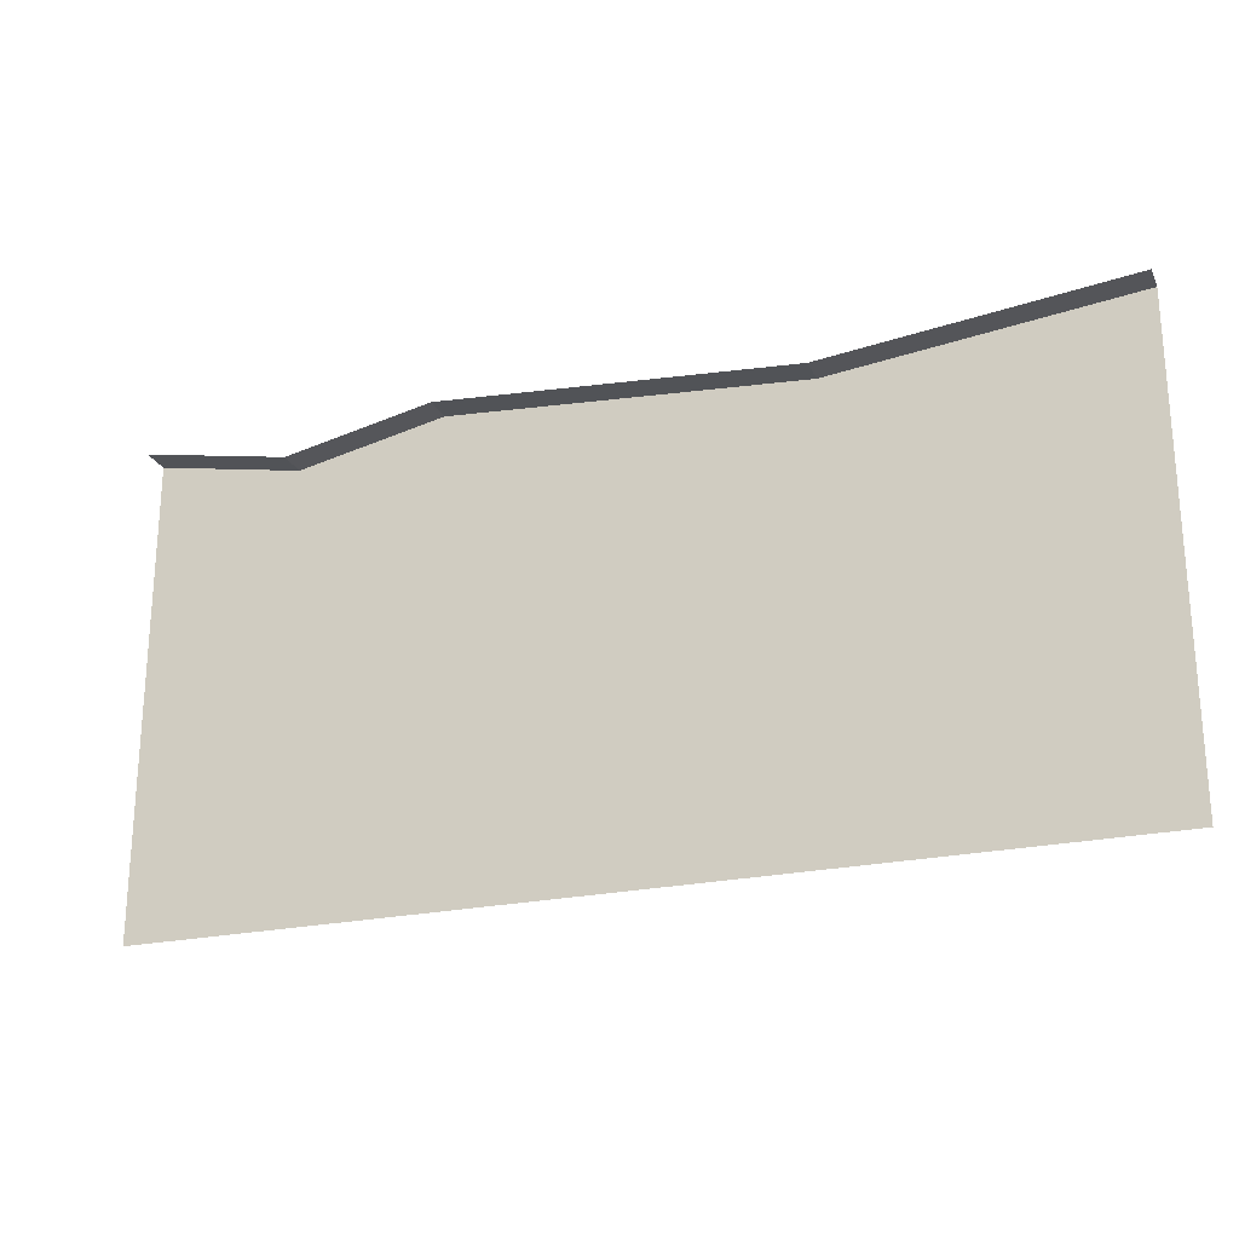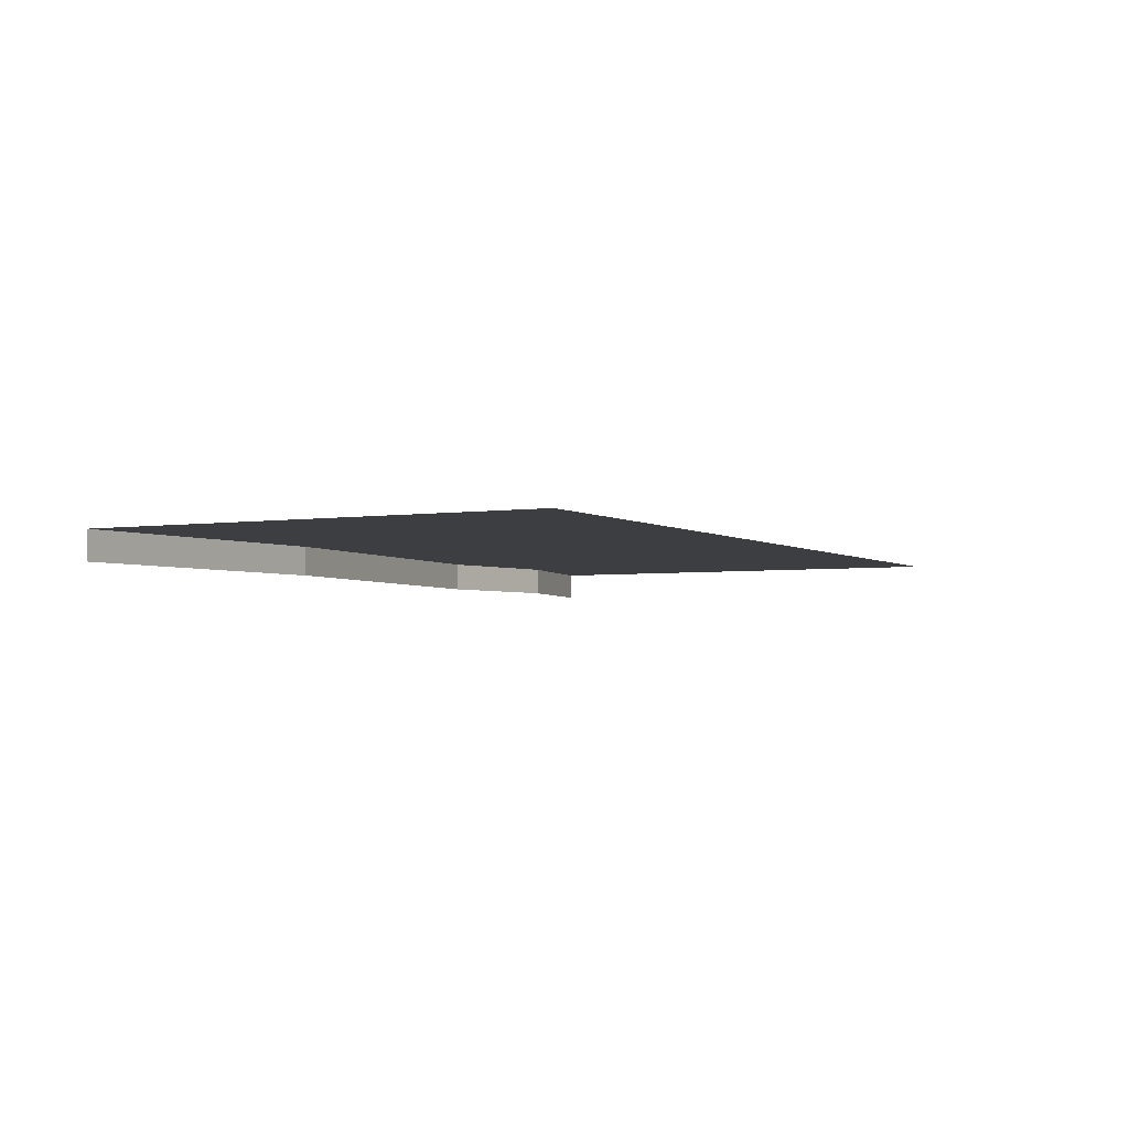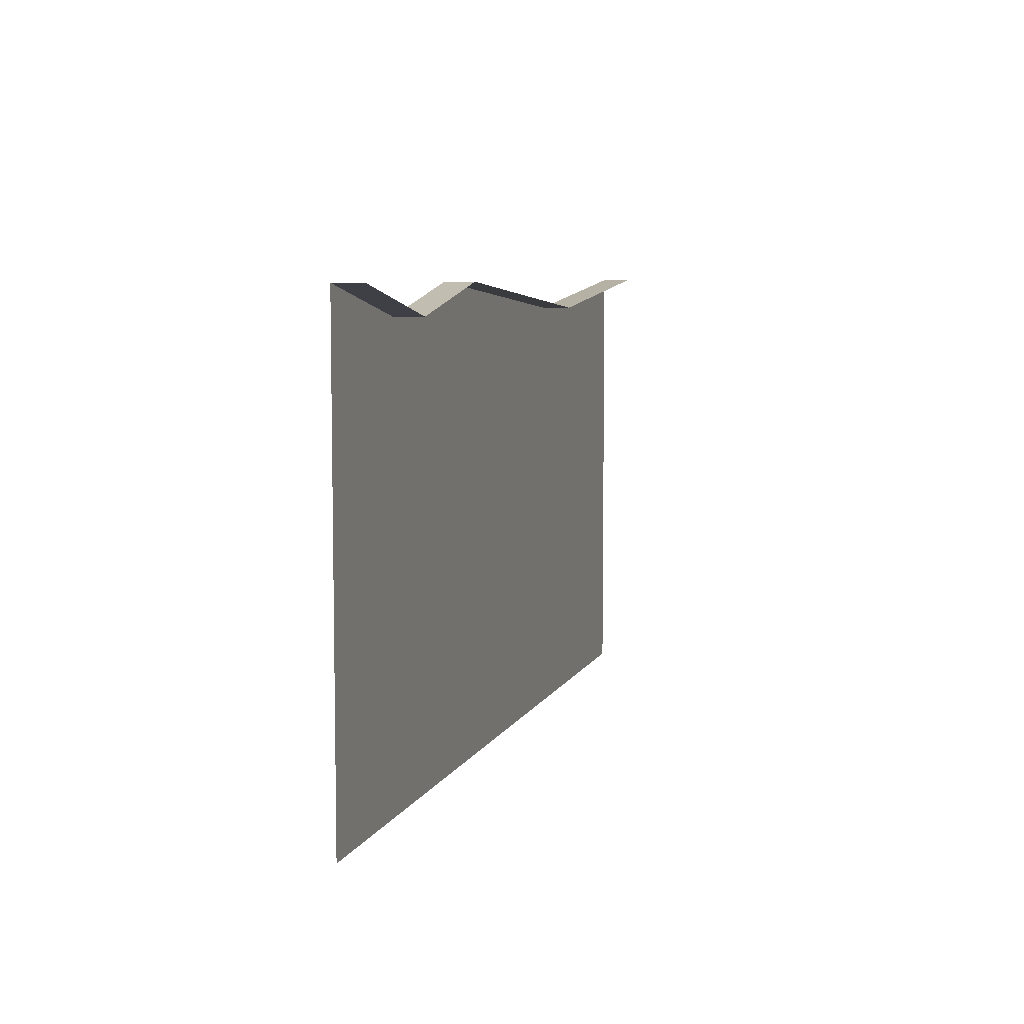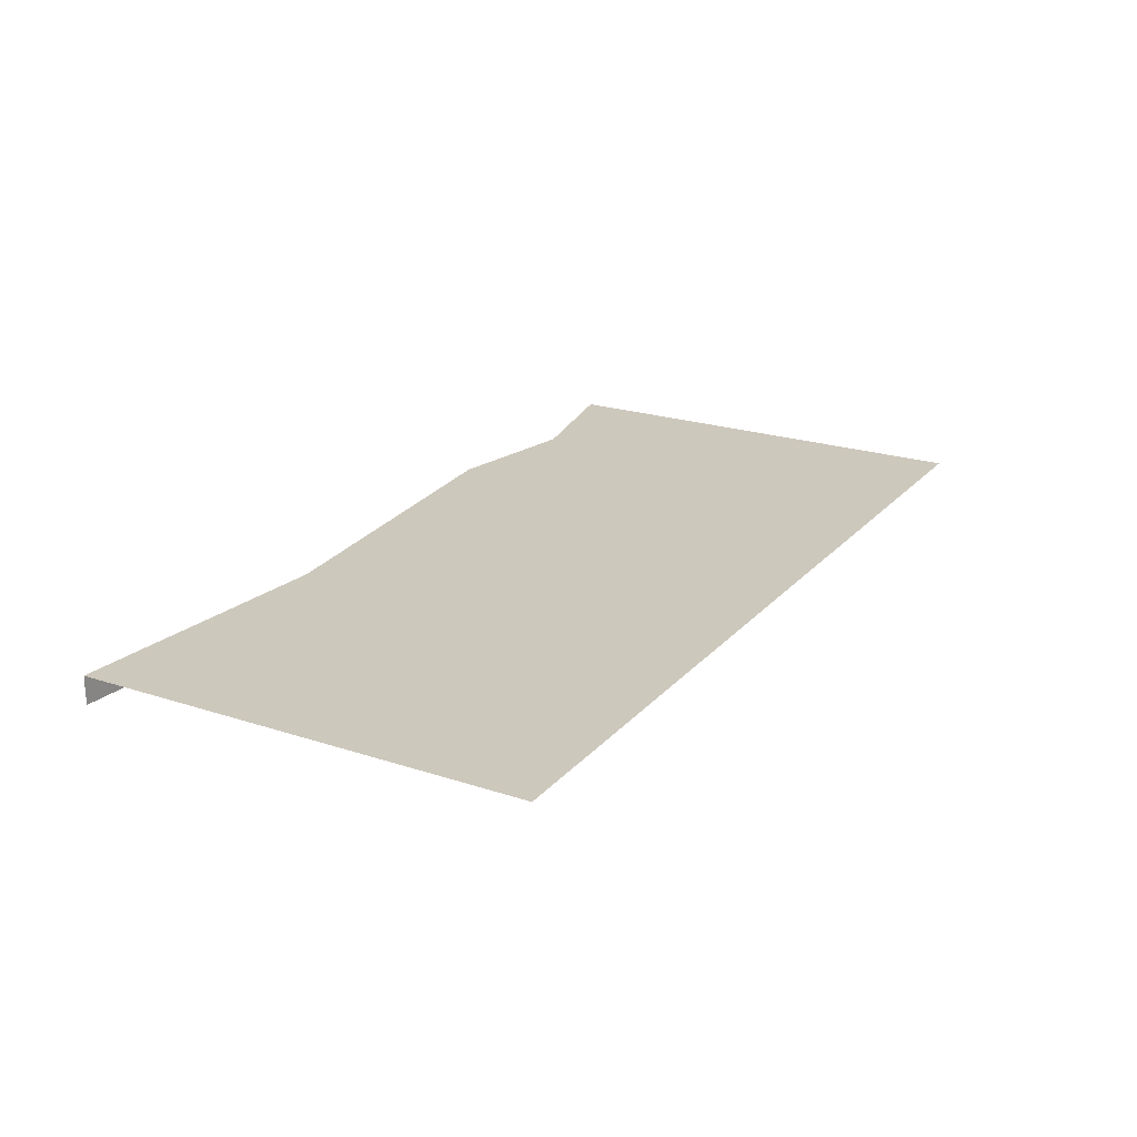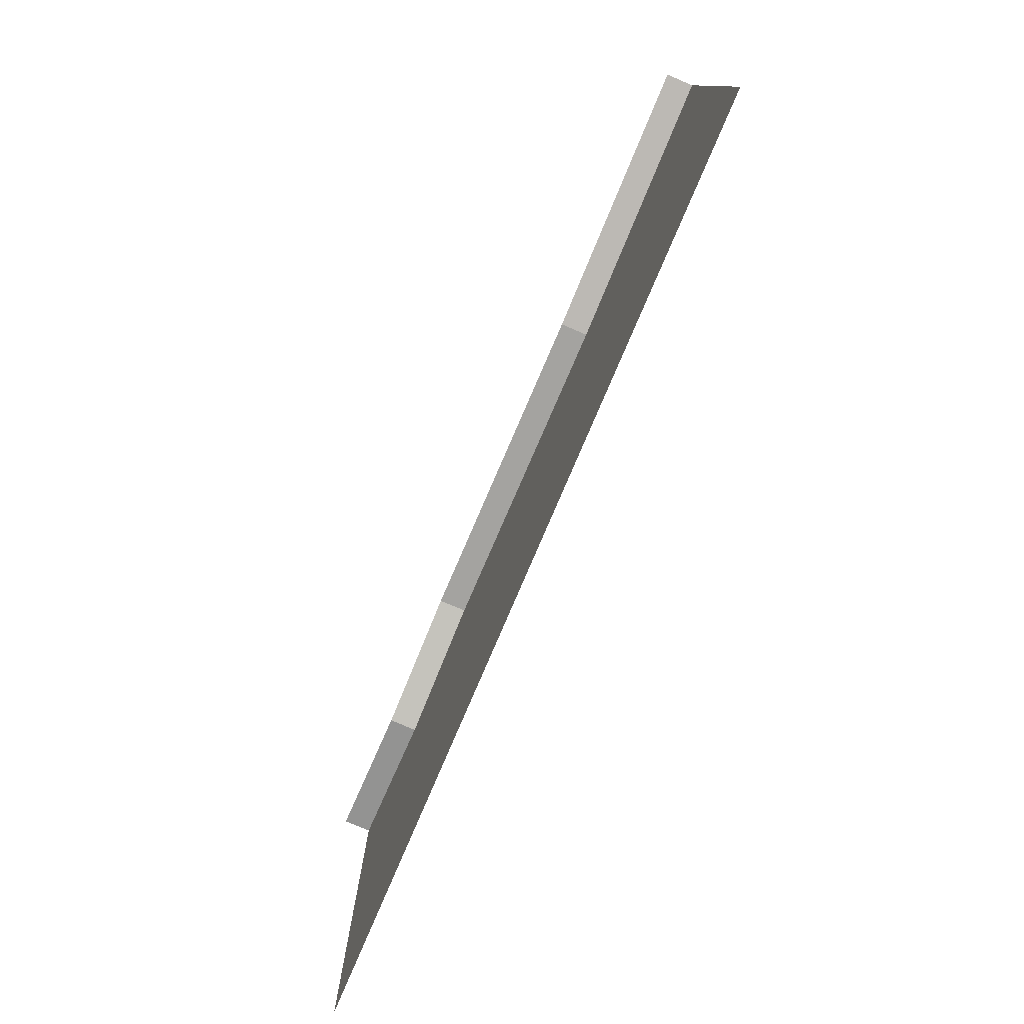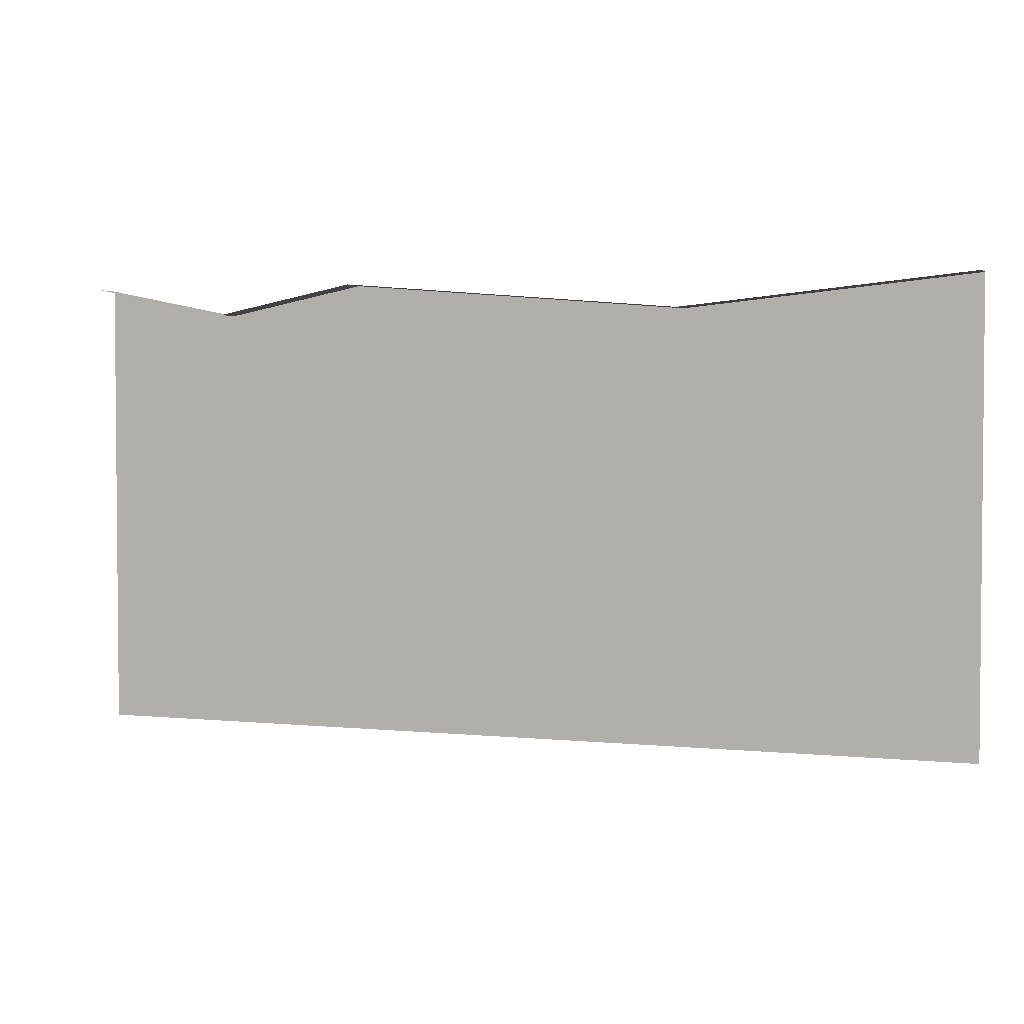
<metadata>
{"format":"obj","ext":"obj","renderer":"f3d","projection":"perspective","resolution":1024,"background":"white","views":[{"elev":-23.4,"azim":20.5,"up":"+Z"},{"elev":-3.2,"azim":117.5,"up":"+Y"},{"elev":6.8,"azim":-74.1,"up":"+Z"},{"elev":22.2,"azim":119.7,"up":"+Y"},{"elev":-77.7,"azim":67.0,"up":"+Z"},{"elev":2.9,"azim":19.3,"up":"+Z"}]}
</metadata>
<code>
v 0.03125 0.03125 -0.04688
v 0.03125 0.03125 -0.07812
v 0.09375 0.03125 -0.07812
v 0.09375 0.03125 -0.04688
v 0.125 0.03125 -0.04688
v 0.125 0.03125 -0.07812
v 0.1875 0.03125 -0.07812
v 0.1875 0.03125 -0.04688
v 0.2188 0.03125 -0.04688
v 0.2188 0.03125 -0.07812
v 0.2812 0.03125 -0.07812
v 0.2812 0.03125 -0.04688
v 0.3125 0.03125 -0.04688
v 0.3125 0.03125 -0.07812
v 0.375 0.03125 -0.07812
v 0.375 0.03125 -0.04688
v 0.4062 0.03125 -0.04688
v 0.4062 0.03125 -0.07812
v 0.4688 0.03125 -0.07812
v 0.4688 0.03125 -0.04688
v -0.09375 0.03125 -0.04688
v -0.09375 0.03125 -0.07812
v -0.03125 0.03125 -0.07812
v -0.03125 0.03125 -0.04688
v -0.1875 0.03125 -0.04688
v -0.1875 0.03125 -0.07812
v -0.125 0.03125 -0.07812
v -0.125 0.03125 -0.04688
v -0.2812 0.03125 -0.04688
v -0.2812 0.03125 -0.07812
v -0.2188 0.03125 -0.07812
v -0.2188 0.03125 -0.04688
v -0.375 0.03125 -0.04688
v -0.375 0.03125 -0.07812
v -0.3125 0.03125 -0.07812
v -0.3125 0.03125 -0.04688
v -0.4688 0.03125 -0.04688
v -0.4688 0.03125 -0.07812
v -0.4062 0.03125 -0.07812
v -0.4062 0.03125 -0.04688
v -0.5 0.03125 0
v -0.5 0.03125 -0.1562
v -0.3438 0.03125 -0.03125
v -0.5 0 0
v -0.3438 0 -0.03125
v -0.1875 0.03125 0
v -0.1875 0 0
v 0.1875 0.03125 -0.03125
v 0.1875 0 -0.03125
v 0.5 0.03125 0
v 0.5 0 0
v 0 0.03125 -0.5
v 0.5 0.03125 -0.5
v 0.5 0.03125 -0.1562
v -0.5 0.03125 -0.5
f 1 2 3
f 1 3 4
f 5 6 7
f 5 7 8
f 9 10 11
f 9 11 12
f 13 14 15
f 13 15 16
f 17 18 19
f 17 19 20
f 21 22 23
f 21 23 24
f 25 26 27
f 25 27 28
f 29 30 31
f 29 31 32
f 33 34 35
f 33 35 36
f 37 38 39
f 37 39 40
f 41 42 43
f 41 43 44
f 44 43 45
f 45 43 46
f 45 46 47
f 47 46 48
f 47 48 49
f 49 48 50
f 49 50 51
f 48 52 53
f 48 53 54
f 48 54 50
f 42 55 52
f 42 52 43
f 43 52 46
f 46 52 48

</code>
